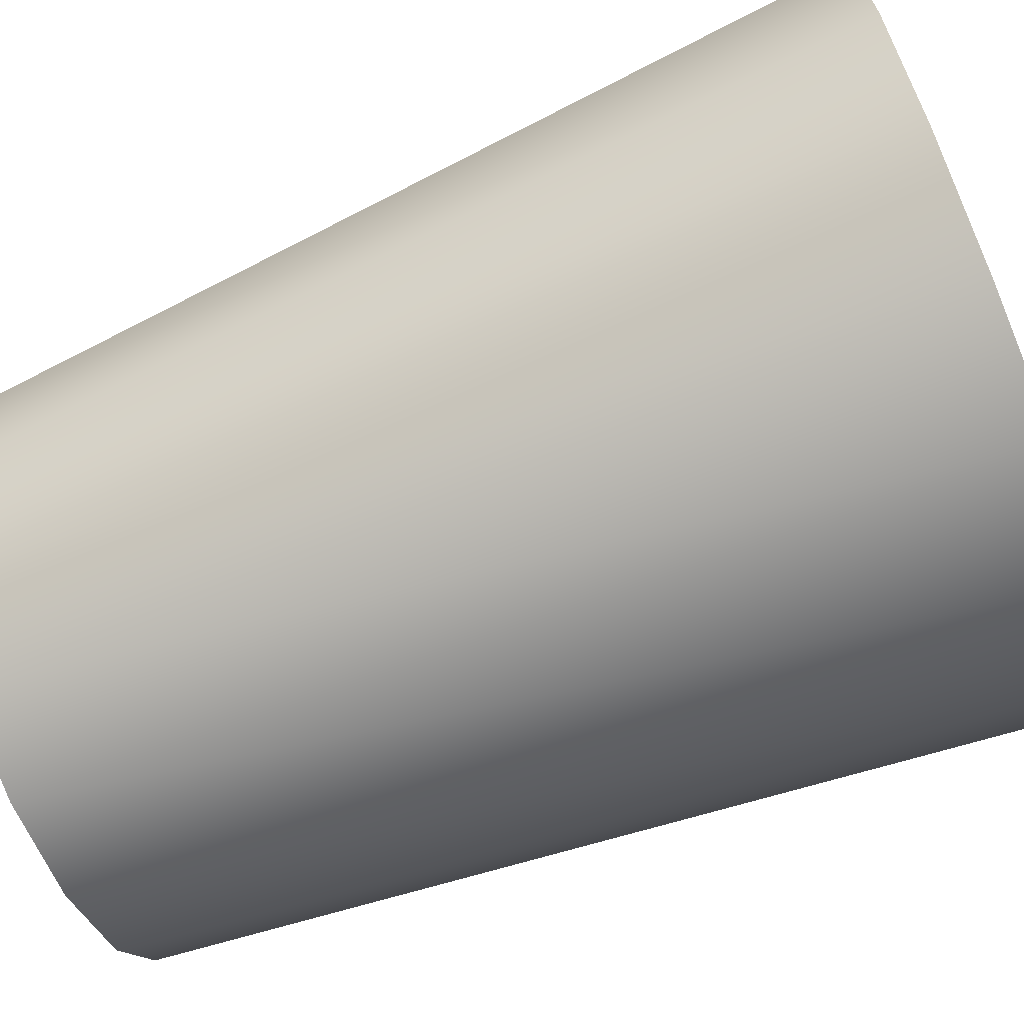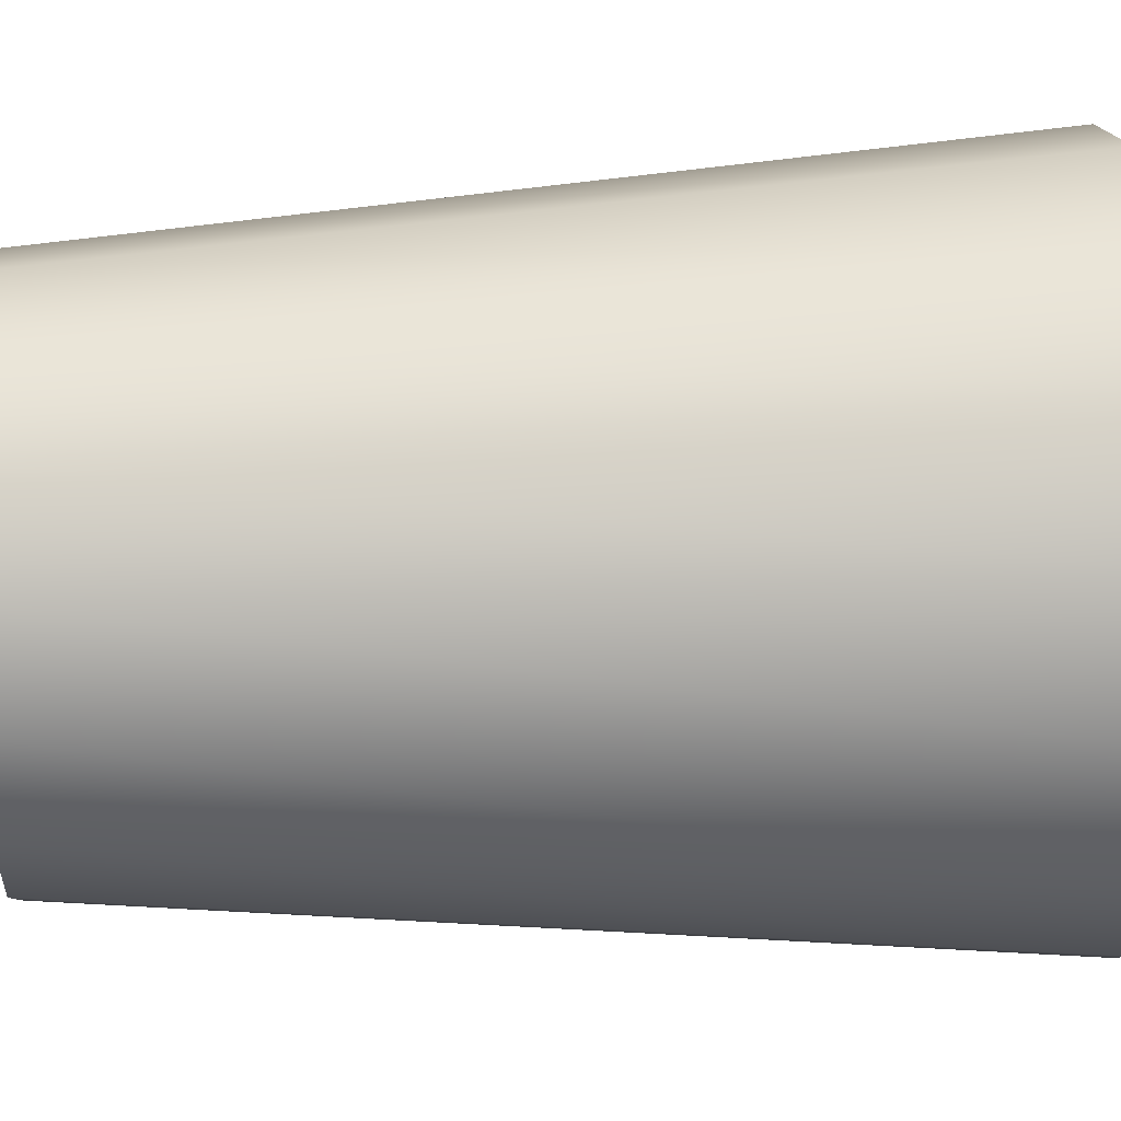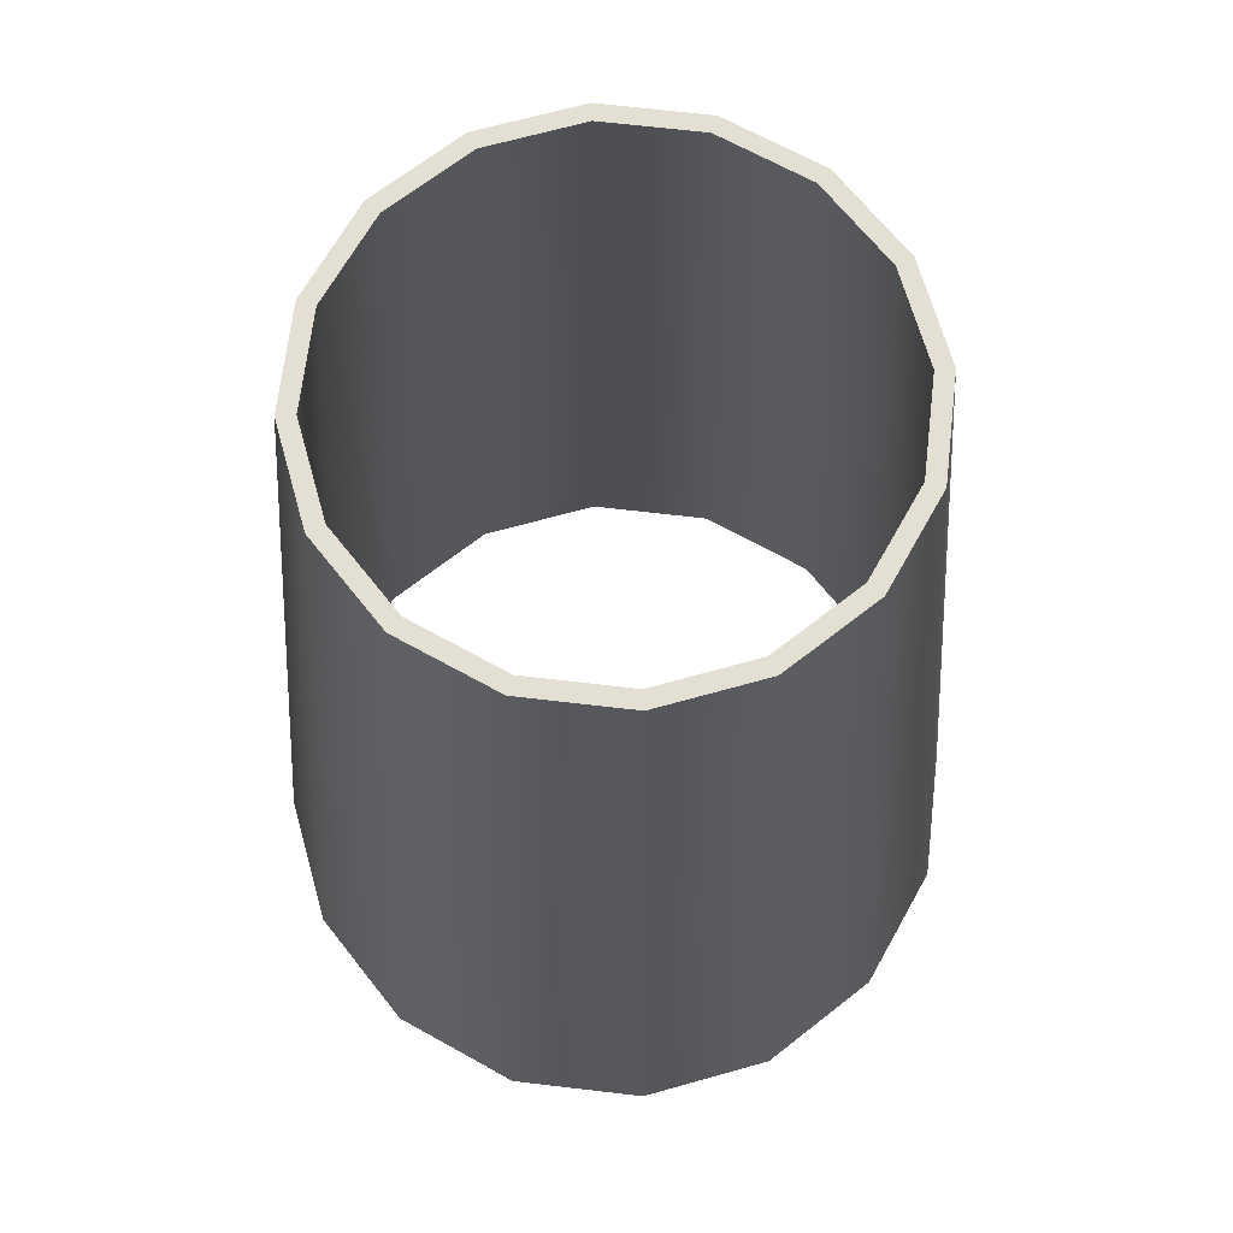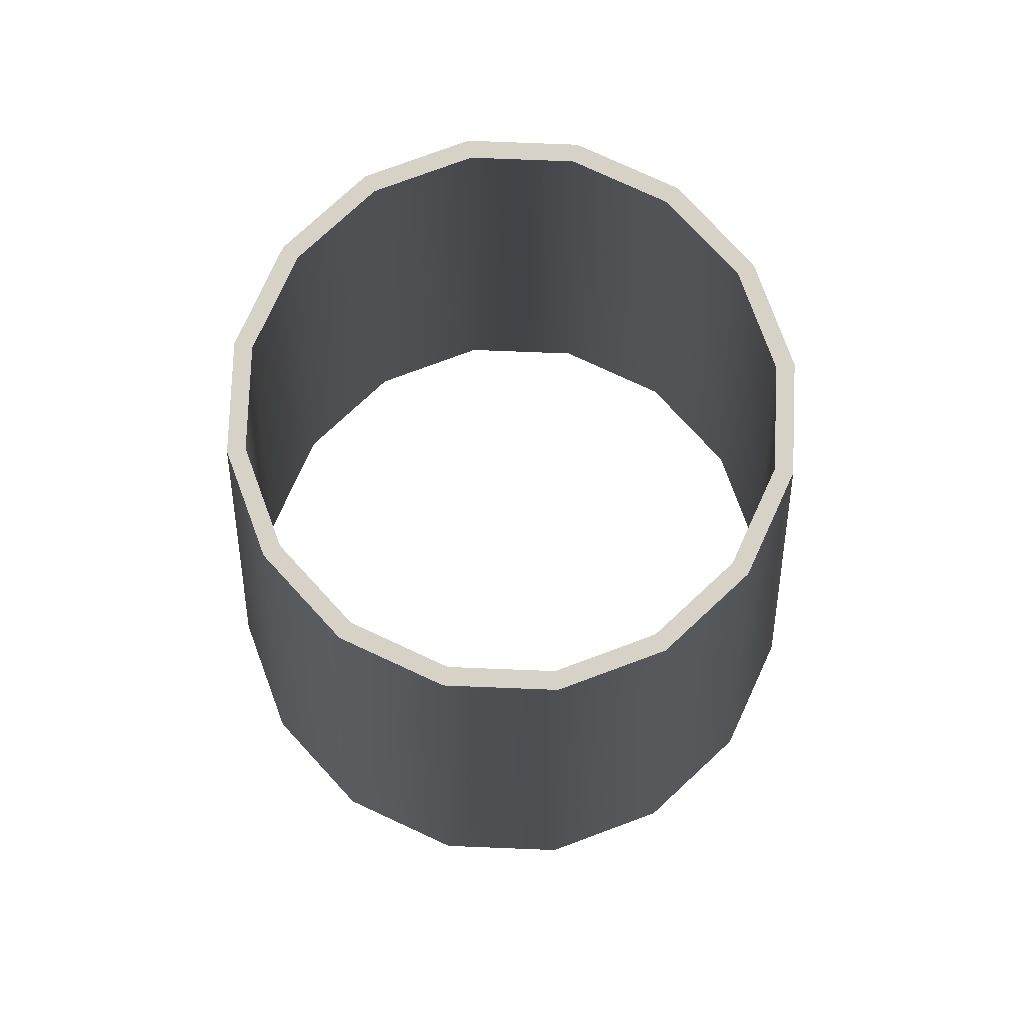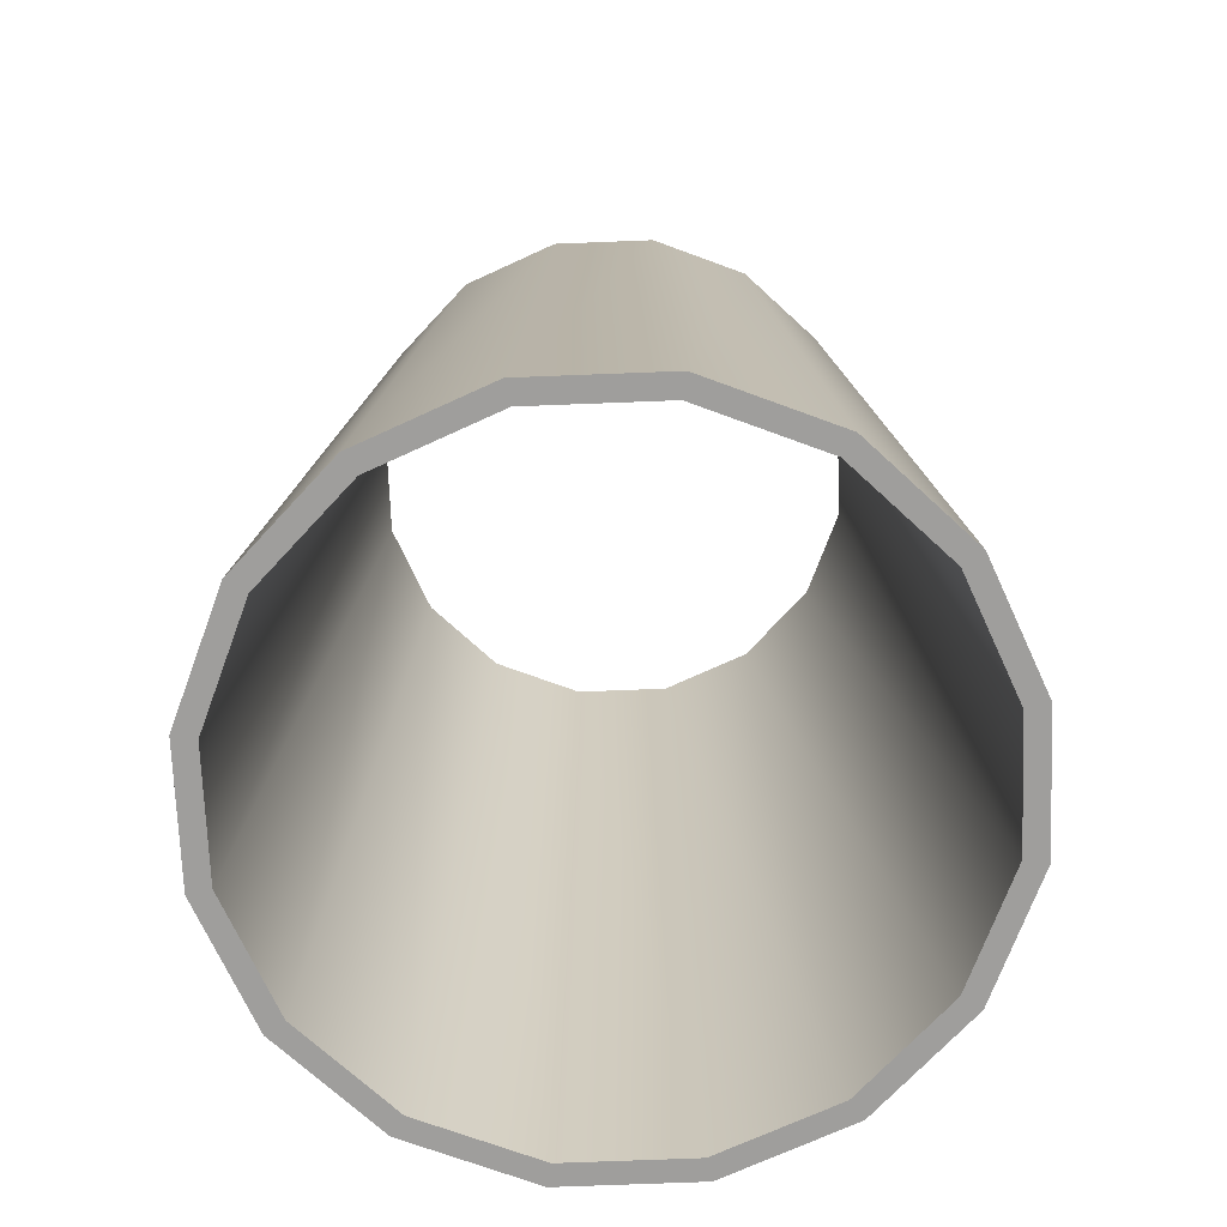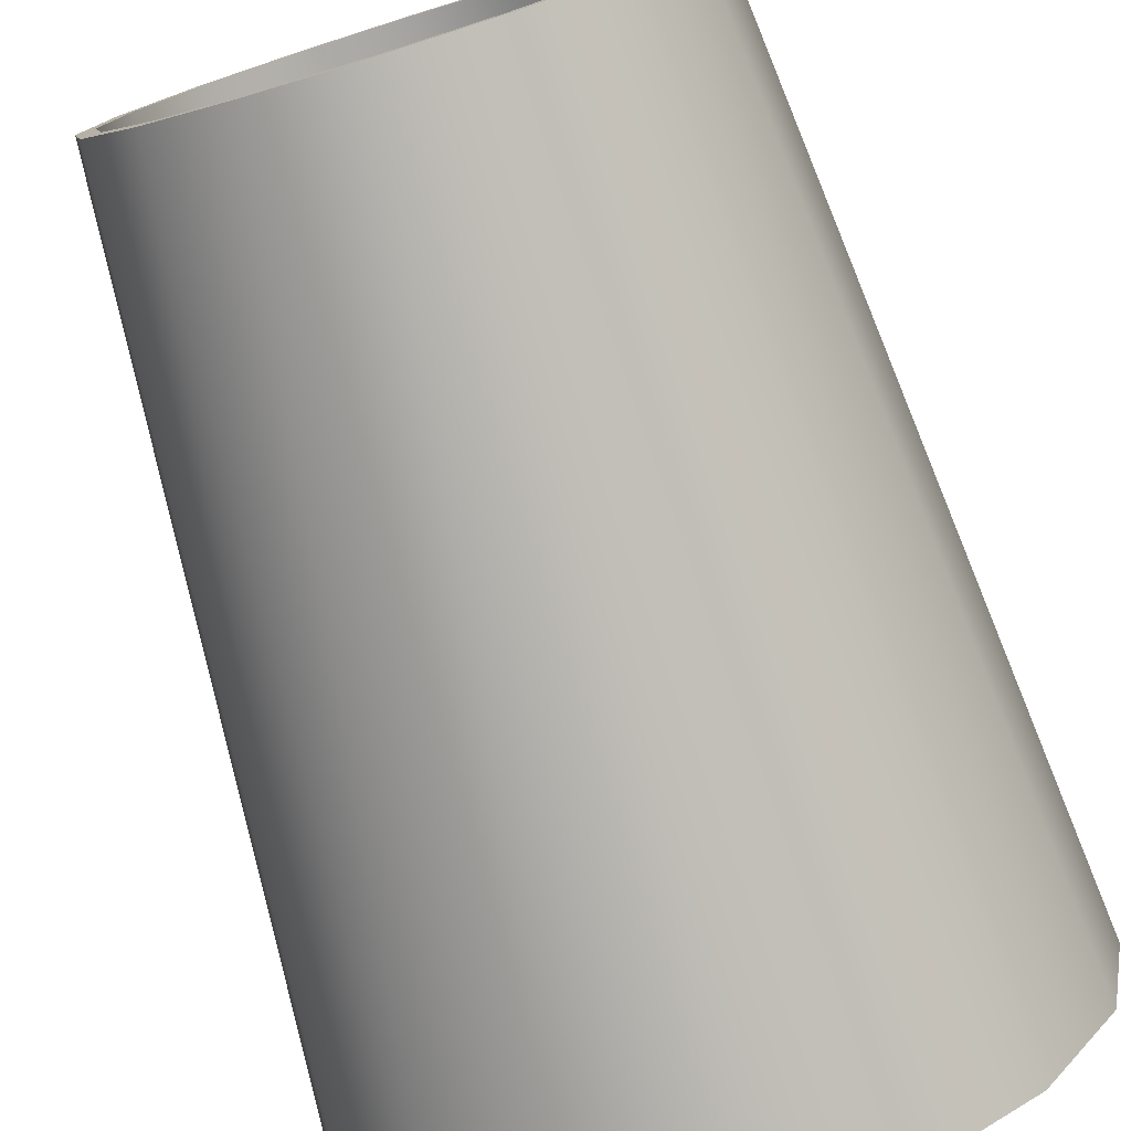
<metadata>
{"format":"obj","ext":"obj","renderer":"f3d","projection":"perspective","resolution":1024,"background":"white","views":[{"elev":-72.1,"azim":-68.1,"up":"+Z"},{"elev":26.4,"azim":-93.8,"up":"+Z"},{"elev":67.1,"azim":85.5,"up":"+Y"},{"elev":77.6,"azim":-9.0,"up":"+Y"},{"elev":-71.1,"azim":-31.5,"up":"+Y"},{"elev":-77.0,"azim":-162.7,"up":"+Z"}]}
</metadata>
<code>
v 19.7 0 -8.158
v 15.07 0 -15.07
v 8.158 0 -19.7
v 1.1e-05 0 -21.32
v -8.158 0 -19.7
v -15.07 0 -15.07
v -19.7 0 -8.158
v -21.32 0 -7e-06
v -19.7 0 8.158
v -15.07 0 15.07
v -8.158 0 19.7
v -3e-06 0 21.32
v 8.158 0 19.7
v 15.07 0 15.07
v 19.7 0 8.158
v 21.32 0 1e-06
v 15.11 55.1 -6.257
v 11.56 55.1 -11.56
v 6.257 55.1 -15.11
v 8e-06 55.1 -16.35
v -6.257 55.1 -15.11
v -11.56 55.1 -11.56
v -15.11 55.1 -6.257
v -16.35 55.1 -5e-06
v -15.11 55.1 6.257
v -11.56 55.1 11.56
v -6.257 55.1 15.11
v -2e-06 55.1 16.35
v 6.257 55.1 15.11
v 11.56 55.1 11.56
v 15.11 55.1 6.257
v 16.35 55.1 1e-06
v 18.42 0 -7.628
v 14.09 0 -14.09
v 10.81 55.1 -10.81
v 14.12 55.1 -5.85
v 7.628 0 -18.42
v 5.85 55.1 -14.12
v 9e-06 0 -19.93
v 7e-06 55.1 -15.29
v -7.628 0 -18.42
v -5.85 55.1 -14.12
v -14.09 0 -14.09
v -10.81 55.1 -10.81
v -18.42 0 -7.628
v -14.12 55.1 -5.85
v -19.93 0 -6e-06
v -15.29 55.1 -4e-06
v -18.42 0 7.628
v -14.12 55.1 5.85
v -14.09 0 14.09
v -10.81 55.1 10.81
v -7.628 0 18.42
v -5.85 55.1 14.12
v -3e-06 0 19.93
v -2e-06 55.1 15.29
v 7.628 0 18.42
v 5.85 55.1 14.12
v 14.09 0 14.09
v 10.81 55.1 10.81
v 18.42 0 7.628
v 14.12 55.1 5.85
v 19.93 0 0
v 15.29 55.1 1e-06
f 33 36 35 34
f 34 35 38 37
f 37 38 40 39
f 39 40 42 41
f 41 42 44 43
f 43 44 46 45
f 45 46 48 47
f 47 48 50 49
f 49 50 52 51
f 51 52 54 53
f 53 54 56 55
f 55 56 58 57
f 57 58 60 59
f 59 60 62 61
f 61 62 64 63
f 63 64 36 33
f 1 2 18 17
f 2 3 19 18
f 3 4 20 19
f 4 5 21 20
f 5 6 22 21
f 6 7 23 22
f 7 8 24 23
f 8 9 25 24
f 9 10 26 25
f 10 11 27 26
f 11 12 28 27
f 12 13 29 28
f 13 14 30 29
f 14 15 31 30
f 15 16 32 31
f 16 1 17 32
f 1 33 34 2
f 18 35 36 17
f 2 34 37 3
f 19 38 35 18
f 3 37 39 4
f 20 40 38 19
f 4 39 41 5
f 21 42 40 20
f 5 41 43 6
f 22 44 42 21
f 6 43 45 7
f 23 46 44 22
f 7 45 47 8
f 24 48 46 23
f 8 47 49 9
f 25 50 48 24
f 9 49 51 10
f 26 52 50 25
f 10 51 53 11
f 27 54 52 26
f 11 53 55 12
f 28 56 54 27
f 12 55 57 13
f 29 58 56 28
f 13 57 59 14
f 30 60 58 29
f 14 59 61 15
f 31 62 60 30
f 15 61 63 16
f 32 64 62 31
f 16 63 33 1
f 17 36 64 32

</code>
